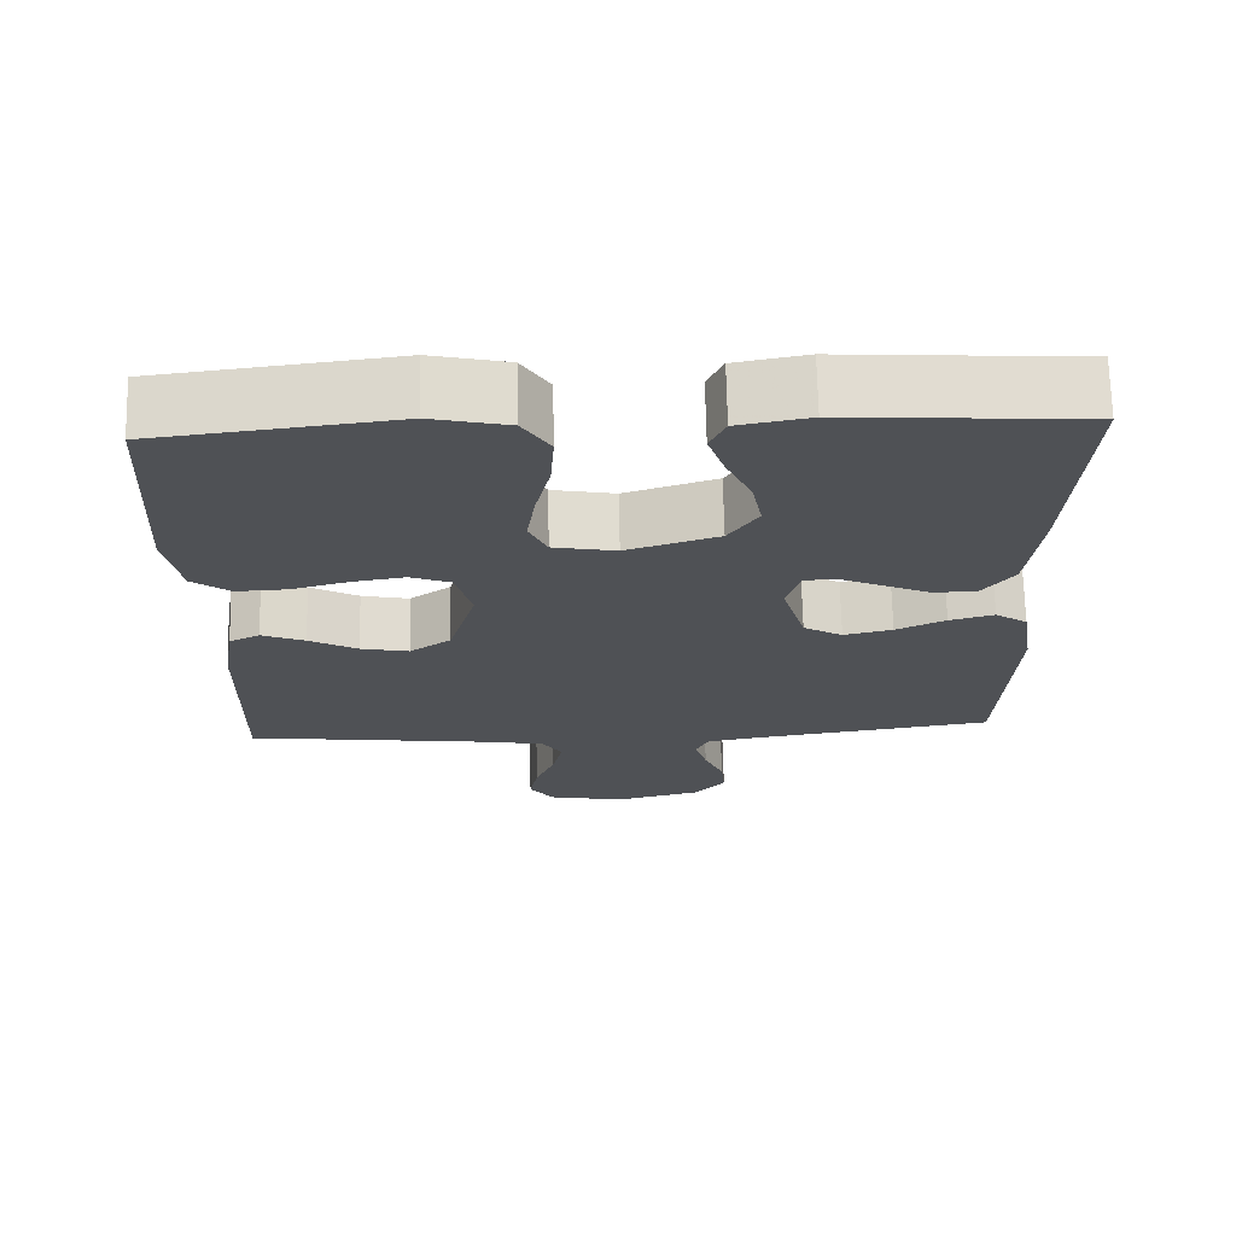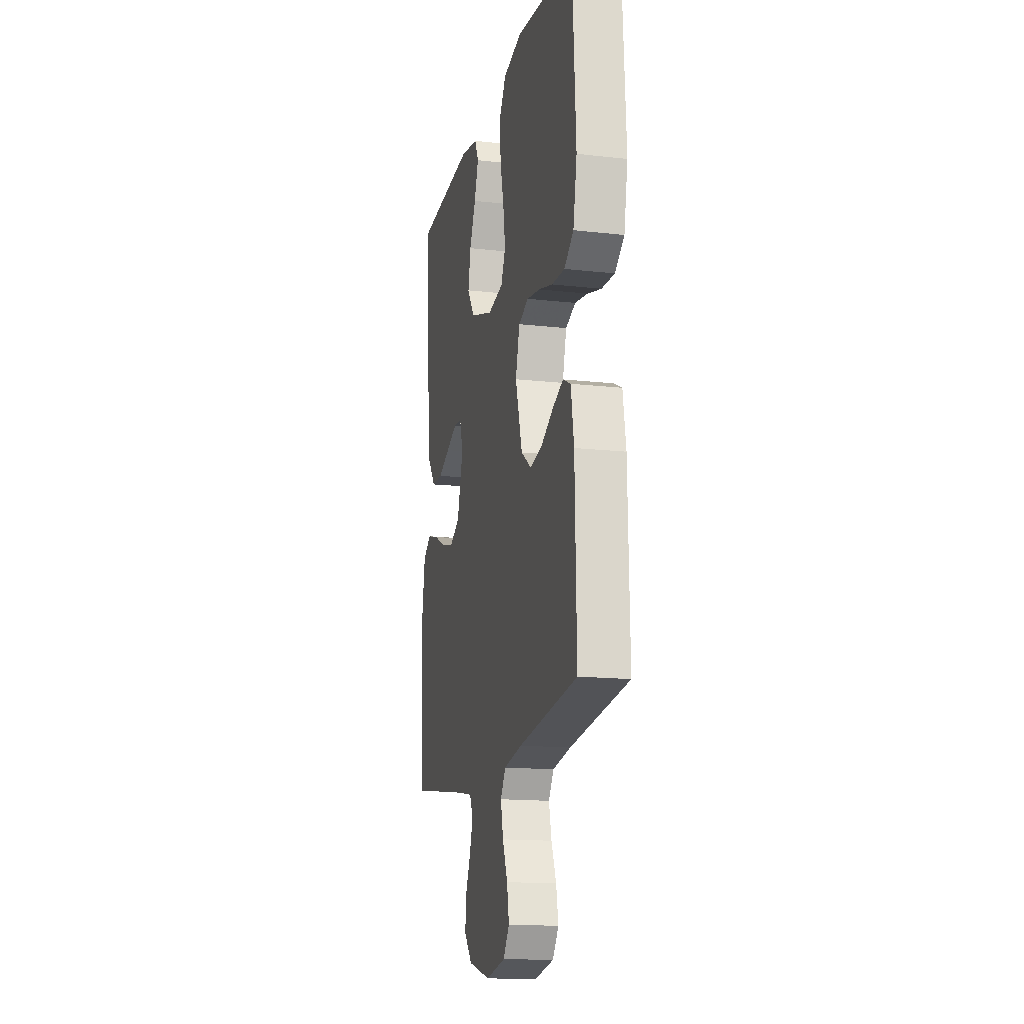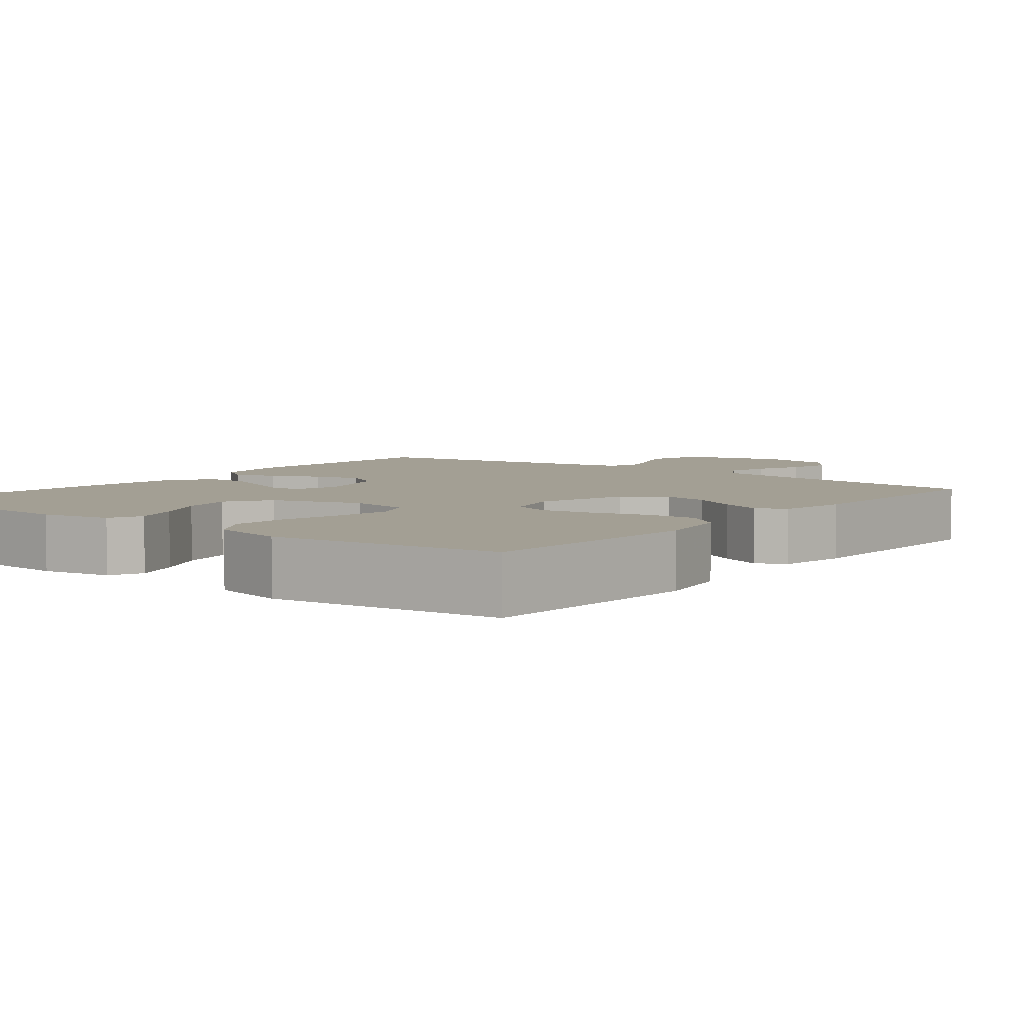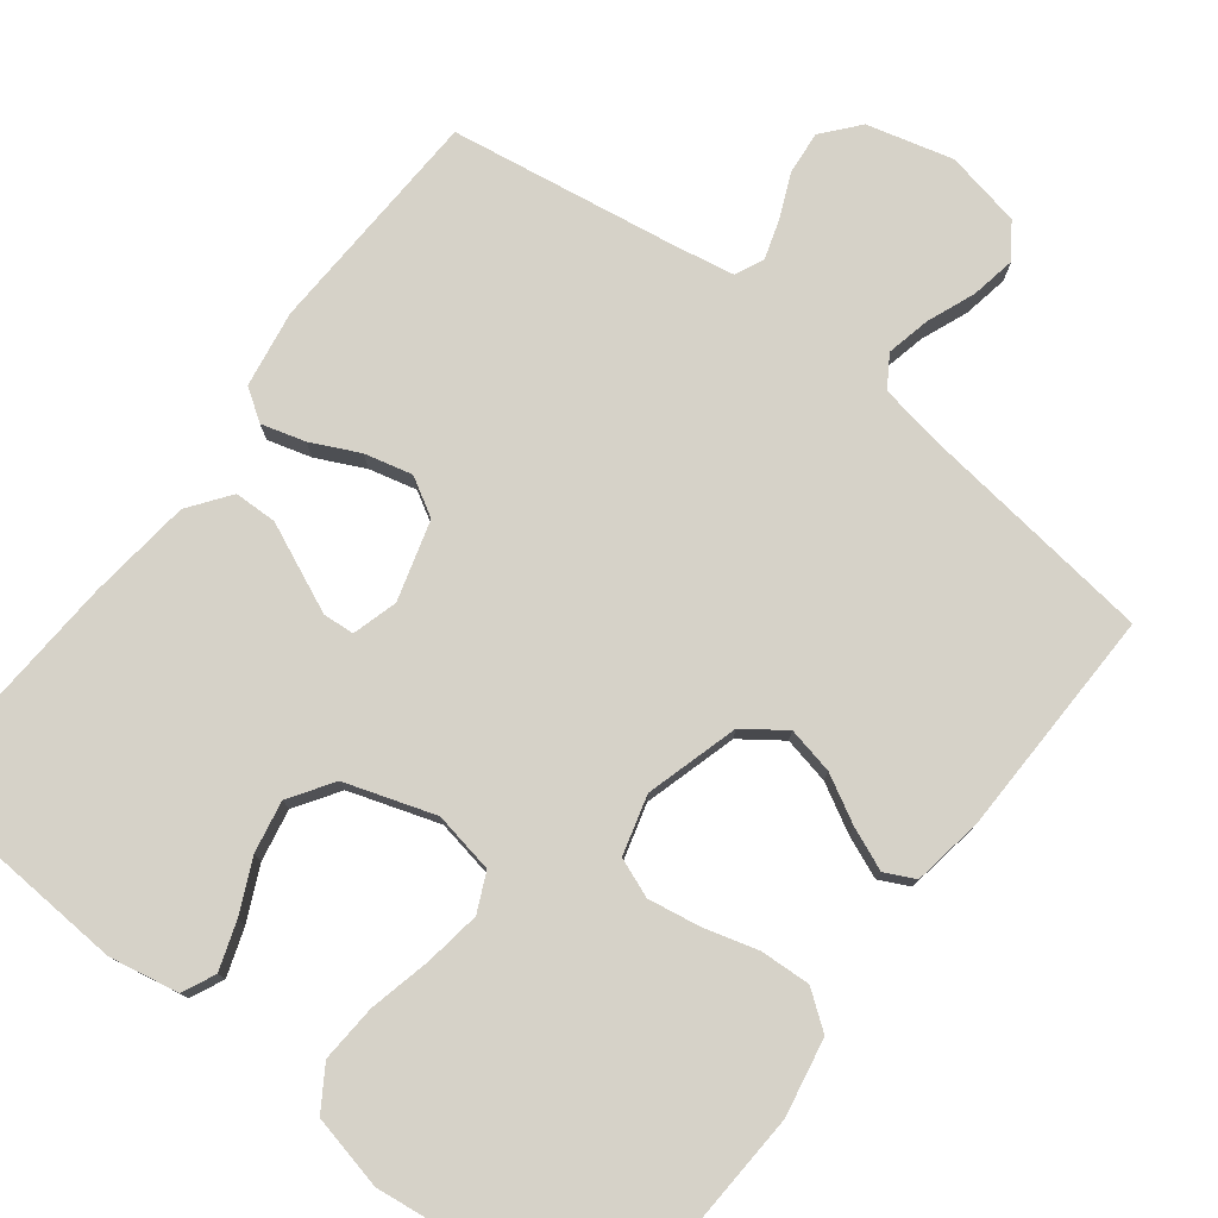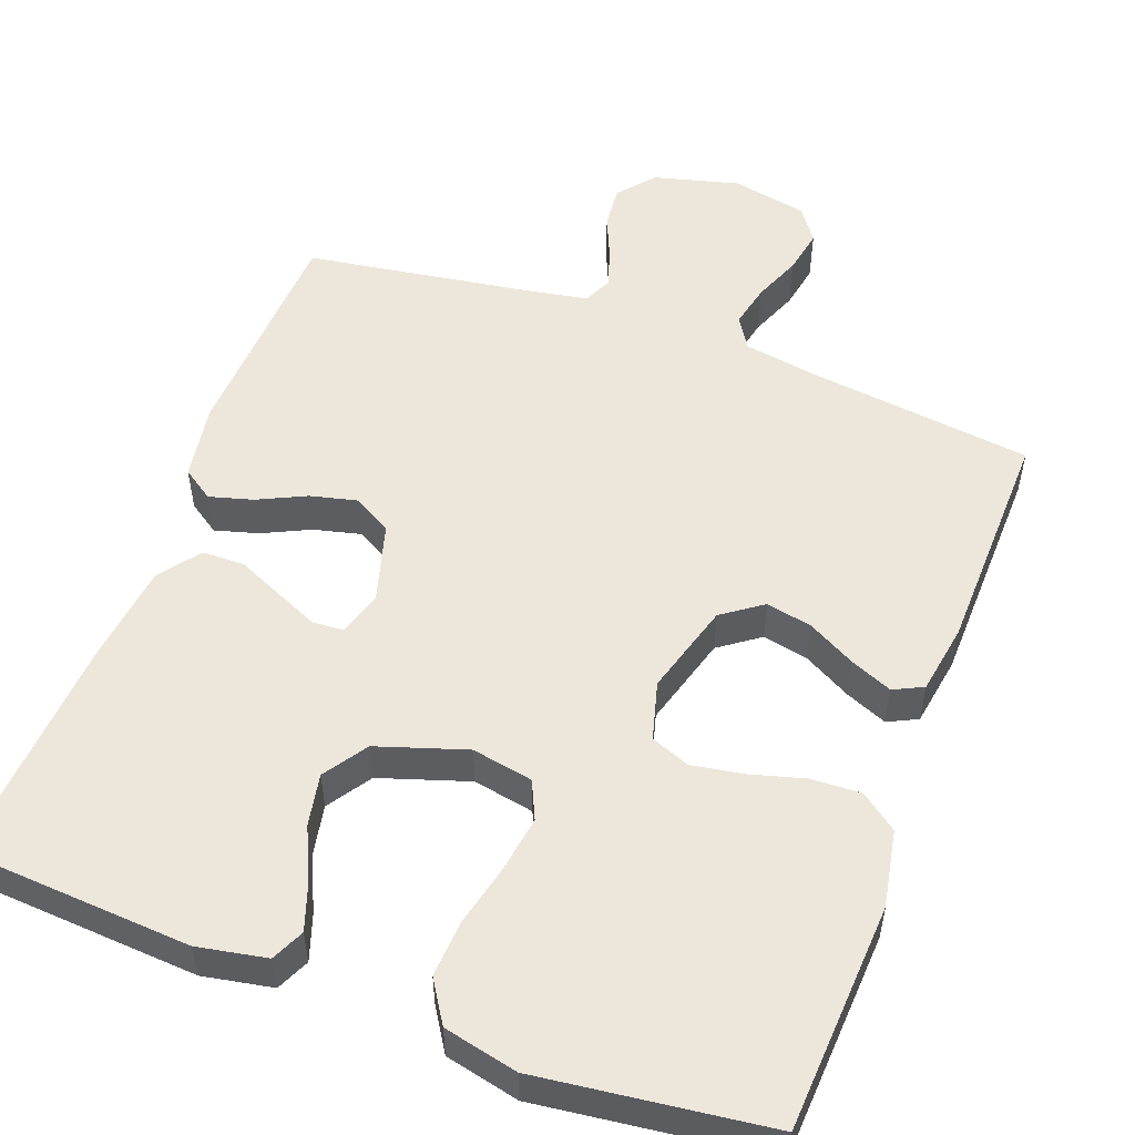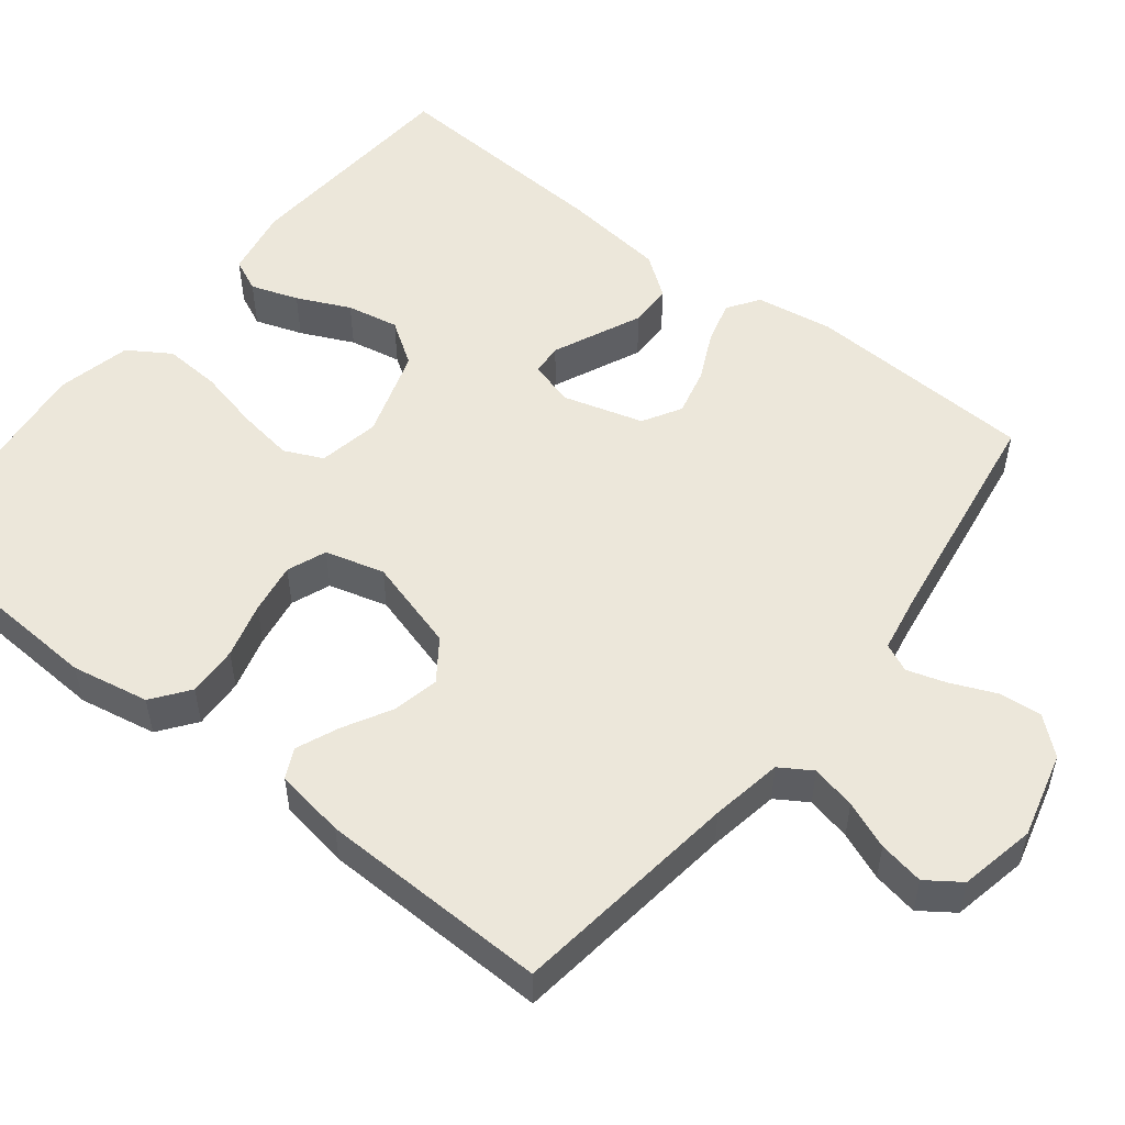
<metadata>
{"format":"obj","ext":"obj","renderer":"f3d","projection":"perspective","resolution":1024,"background":"white","views":[{"elev":69.9,"azim":178.7,"up":"+Z"},{"elev":-15.5,"azim":76.6,"up":"+Z"},{"elev":5.4,"azim":38.2,"up":"+Y"},{"elev":77.6,"azim":37.4,"up":"+Y"},{"elev":53.1,"azim":20.4,"up":"+Y"},{"elev":52.5,"azim":128.2,"up":"+Y"}]}
</metadata>
<code>
v -0.5 0.07 0.5
v -0.2 0.07 0.52
v -0.109 0.07 0.503
v -0.089 0.07 0.46
v -0.11 0.07 0.398
v -0.142 0.07 0.329
v -0.155 0.07 0.261
v -0.117 0.07 0.204
v 0 0.07 0.166
v 0.08 0.07 0.181
v 0.103 0.07 0.231
v 0.092 0.07 0.304
v 0.073 0.07 0.385
v 0.068 0.07 0.46
v 0.103 0.07 0.515
v 0.2 0.07 0.537
v 0.5 0.07 0.5
v 0.517 0.07 0.2
v 0.498 0.07 0.099
v 0.45 0.07 0.063
v 0.384 0.07 0.066
v 0.312 0.07 0.086
v 0.245 0.07 0.097
v 0.194 0.07 0.077
v 0.173 0.07 0
v 0.208 0.07 -0.121
v 0.261 0.07 -0.159
v 0.322 0.07 -0.146
v 0.384 0.07 -0.112
v 0.439 0.07 -0.089
v 0.478 0.07 -0.108
v 0.493 0.07 -0.2
v 0.5 0.07 -0.5
v 0.2 0.07 -0.538
v 0.107 0.07 -0.554
v 0.081 0.07 -0.595
v 0.094 0.07 -0.653
v 0.119 0.07 -0.715
v 0.13 0.07 -0.774
v 0.099 0.07 -0.818
v 0 0.07 -0.838
v -0.112 0.07 -0.809
v -0.152 0.07 -0.762
v -0.147 0.07 -0.706
v -0.122 0.07 -0.648
v -0.106 0.07 -0.597
v -0.123 0.07 -0.56
v -0.2 0.07 -0.546
v -0.5 0.07 -0.5
v -0.514 0.07 -0.2
v -0.498 0.07 -0.1
v -0.457 0.07 -0.072
v -0.4 0.07 -0.088
v -0.337 0.07 -0.118
v -0.275 0.07 -0.133
v -0.225 0.07 -0.104
v -0.195 0.07 0
v -0.212 0.07 0.059
v -0.253 0.07 0.062
v -0.309 0.07 0.037
v -0.369 0.07 0.01
v -0.425 0.07 0.011
v -0.465 0.07 0.065
v -0.481 0.07 0.2
v -0.5 0 0.5
v -0.2 0 0.52
v -0.109 0 0.503
v -0.089 0 0.46
v -0.11 0 0.398
v -0.142 0 0.329
v -0.155 0 0.261
v -0.117 0 0.204
v 0 0 0.166
v 0.08 0 0.181
v 0.103 0 0.231
v 0.092 0 0.304
v 0.073 0 0.385
v 0.068 0 0.46
v 0.103 0 0.515
v 0.2 0 0.537
v 0.5 0 0.5
v 0.517 0 0.2
v 0.498 0 0.099
v 0.45 0 0.063
v 0.384 0 0.066
v 0.312 0 0.086
v 0.245 0 0.097
v 0.194 0 0.077
v 0.173 0 0
v 0.208 0 -0.121
v 0.261 0 -0.159
v 0.322 0 -0.146
v 0.384 0 -0.112
v 0.439 0 -0.089
v 0.478 0 -0.108
v 0.493 0 -0.2
v 0.5 0 -0.5
v 0.2 0 -0.538
v 0.107 0 -0.554
v 0.081 0 -0.595
v 0.094 0 -0.653
v 0.119 0 -0.715
v 0.13 0 -0.774
v 0.099 0 -0.818
v 0 0 -0.838
v -0.112 0 -0.809
v -0.152 0 -0.762
v -0.147 0 -0.706
v -0.122 0 -0.648
v -0.106 0 -0.597
v -0.123 0 -0.56
v -0.2 0 -0.546
v -0.5 0 -0.5
v -0.514 0 -0.2
v -0.498 0 -0.1
v -0.457 0 -0.072
v -0.4 0 -0.088
v -0.337 0 -0.118
v -0.275 0 -0.133
v -0.225 0 -0.104
v -0.195 0 0
v -0.212 0 0.059
v -0.253 0 0.062
v -0.309 0 0.037
v -0.369 0 0.01
v -0.425 0 0.011
v -0.465 0 0.065
v -0.481 0 0.2
f 4 5 6
f 3 4 6
f 2 3 6
f 1 2 6
f 64 1 6
f 63 64 6
f 62 63 6
f 61 62 6
f 60 61 6
f 59 60 6 7
f 58 59 7 8
f 57 58 8 9
f 56 57 9 10
f 52 53 54
f 51 52 54
f 50 51 54
f 49 50 54
f 48 49 54
f 47 48 54 55
f 46 47 55 56
f 43 44 45
f 42 43 45
f 41 42 45
f 40 41 45
f 39 40 45
f 38 39 45
f 37 38 45
f 36 37 45 46
f 46 56 10
f 36 46 10
f 35 36 10
f 32 33 34
f 31 32 34
f 30 31 34
f 29 30 34
f 28 29 34
f 27 28 34 35
f 20 21 22
f 19 20 22
f 18 19 22
f 17 18 22
f 16 17 22
f 15 16 22
f 14 15 22
f 13 14 22
f 12 13 22
f 11 12 22 23
f 10 11 23 24
f 26 27 35
f 25 26 35 10
f 10 24 25
f 70 69 68
f 70 68 67
f 70 67 66
f 70 66 65
f 70 65 128
f 70 128 127
f 70 127 126
f 70 126 125
f 70 125 124
f 71 70 124 123
f 72 71 123 122
f 73 72 122 121
f 74 73 121 120
f 118 117 116
f 118 116 115
f 118 115 114
f 118 114 113
f 118 113 112
f 119 118 112 111
f 120 119 111 110
f 109 108 107
f 109 107 106
f 109 106 105
f 109 105 104
f 109 104 103
f 109 103 102
f 109 102 101
f 110 109 101 100
f 74 120 110
f 74 110 100
f 74 100 99
f 98 97 96
f 98 96 95
f 98 95 94
f 98 94 93
f 98 93 92
f 99 98 92 91
f 86 85 84
f 86 84 83
f 86 83 82
f 86 82 81
f 86 81 80
f 86 80 79
f 86 79 78
f 86 78 77
f 86 77 76
f 87 86 76 75
f 88 87 75 74
f 99 91 90
f 74 99 90 89
f 89 88 74
f 1 65 66 2
f 2 66 67 3
f 3 67 68 4
f 4 68 69 5
f 5 69 70 6
f 6 70 71 7
f 7 71 72 8
f 8 72 73 9
f 9 73 74 10
f 10 74 75 11
f 11 75 76 12
f 12 76 77 13
f 13 77 78 14
f 14 78 79 15
f 15 79 80 16
f 16 80 81 17
f 17 81 82 18
f 18 82 83 19
f 19 83 84 20
f 20 84 85 21
f 21 85 86 22
f 22 86 87 23
f 23 87 88 24
f 24 88 89 25
f 25 89 90 26
f 26 90 91 27
f 27 91 92 28
f 28 92 93 29
f 29 93 94 30
f 30 94 95 31
f 31 95 96 32
f 32 96 97 33
f 33 97 98 34
f 34 98 99 35
f 35 99 100 36
f 36 100 101 37
f 37 101 102 38
f 38 102 103 39
f 39 103 104 40
f 40 104 105 41
f 41 105 106 42
f 42 106 107 43
f 43 107 108 44
f 44 108 109 45
f 45 109 110 46
f 46 110 111 47
f 47 111 112 48
f 48 112 113 49
f 49 113 114 50
f 50 114 115 51
f 51 115 116 52
f 52 116 117 53
f 53 117 118 54
f 54 118 119 55
f 55 119 120 56
f 56 120 121 57
f 57 121 122 58
f 58 122 123 59
f 59 123 124 60
f 60 124 125 61
f 61 125 126 62
f 62 126 127 63
f 63 127 128 64
f 64 128 65 1

</code>
